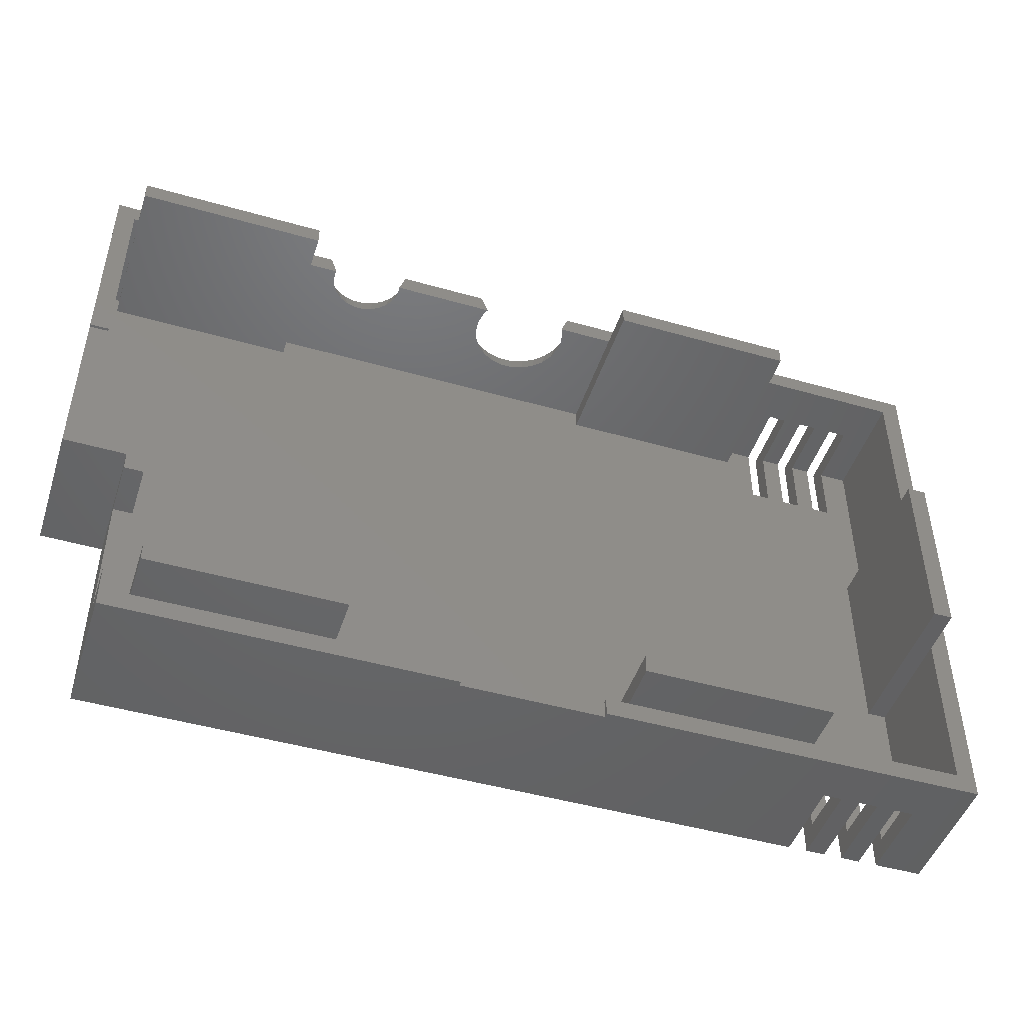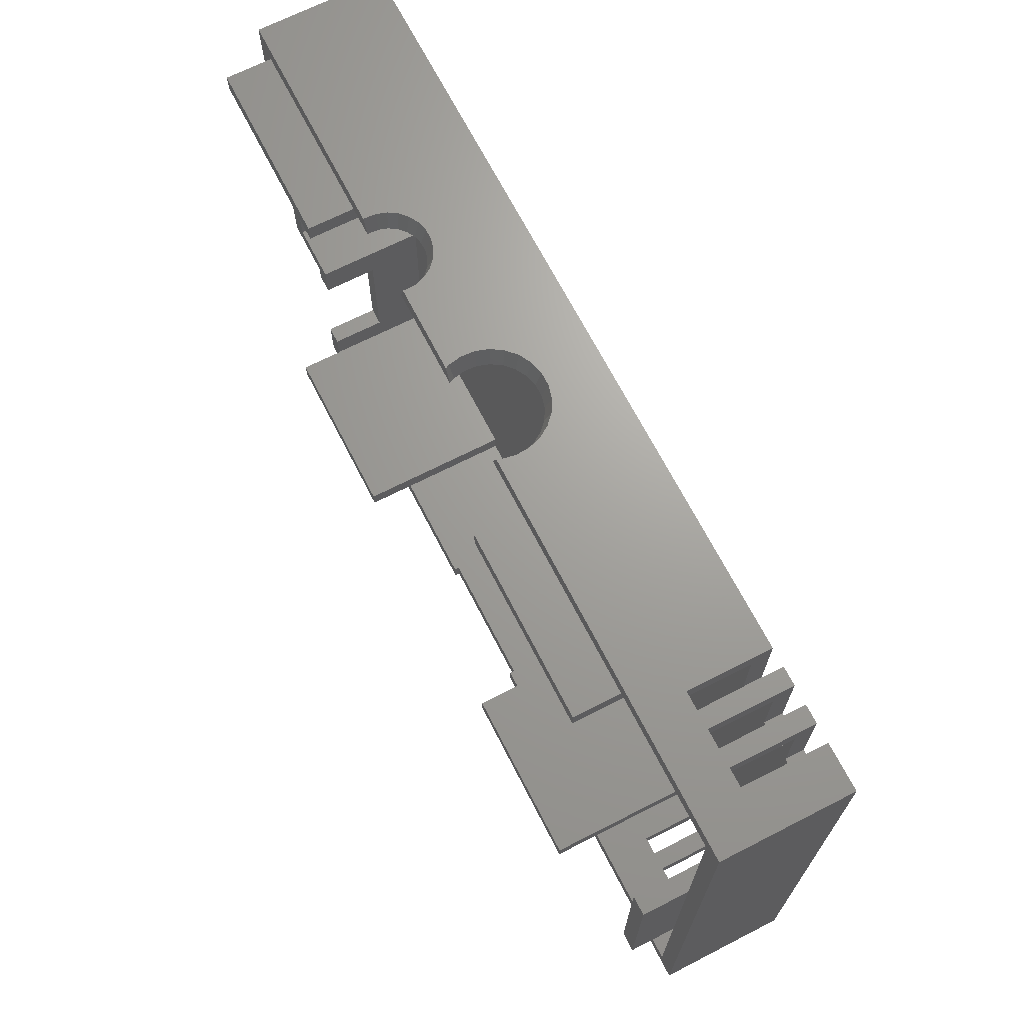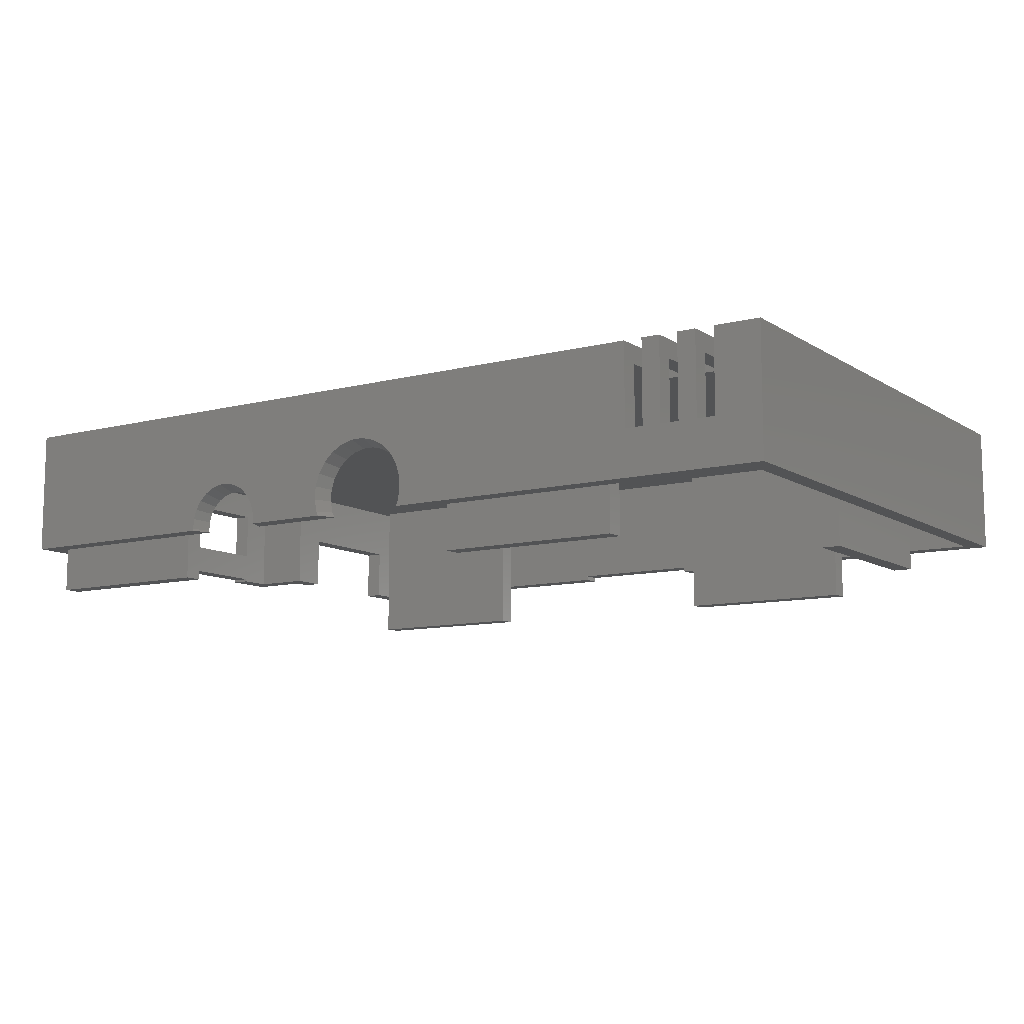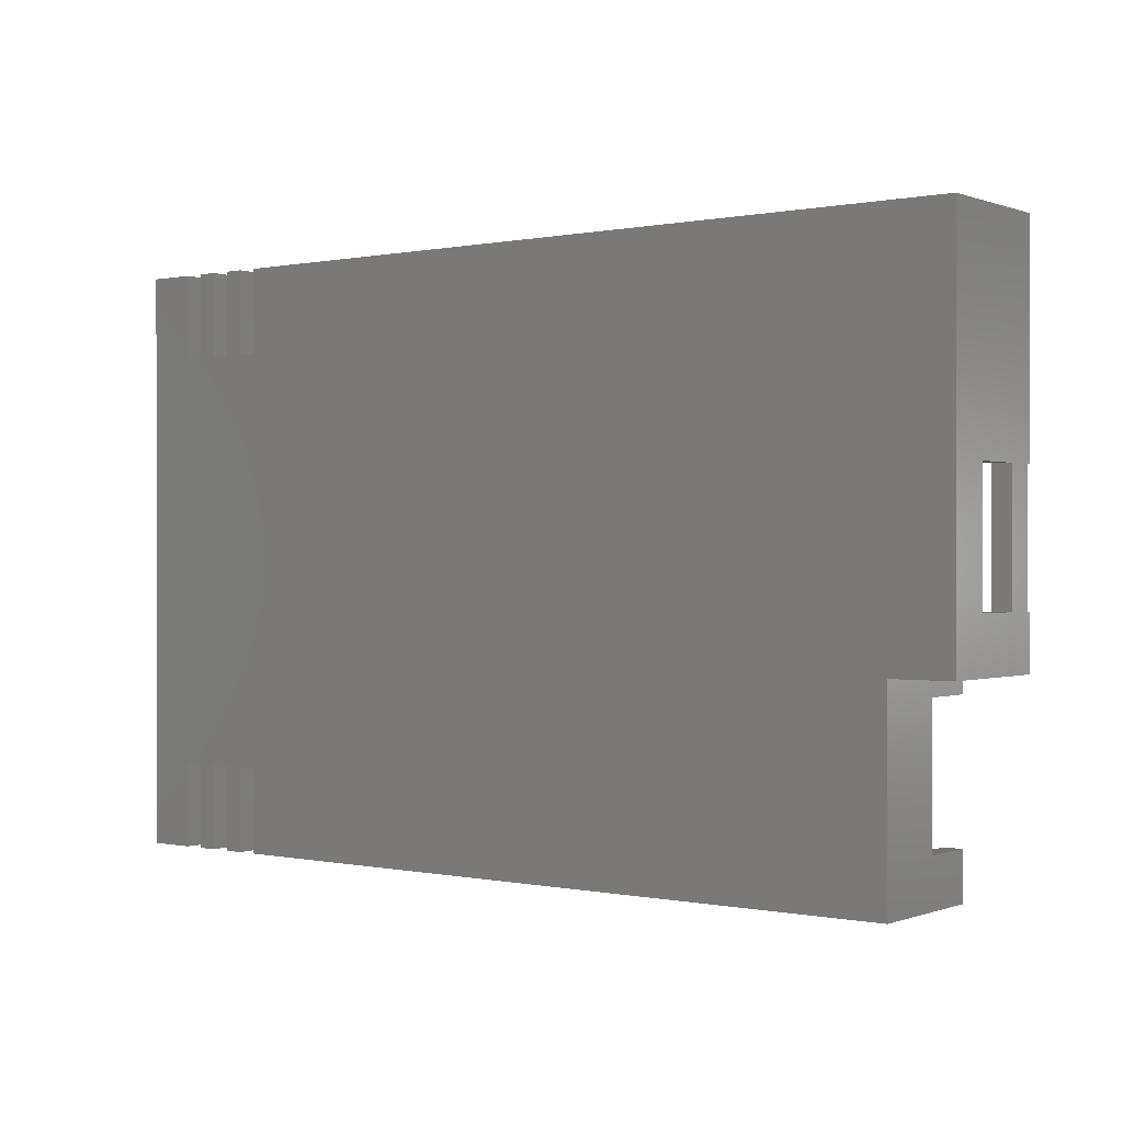
<metadata>
{"format":"stl","ext":"stl","renderer":"f3d","projection":"perspective","resolution":1024,"background":"white","views":[{"elev":-47.1,"azim":162.1,"up":"+Y"},{"elev":68.3,"azim":-117.1,"up":"+Y"},{"elev":-10.1,"azim":-146.7,"up":"+Z"},{"elev":0.1,"azim":37.2,"up":"+Y"}]}
</metadata>
<code>
# stl→obj: 306 verts, 636 faces
v 0 0 14
v 0 0 28
v 0 62 14
v 0 62 28
v 15 0 19
v 40.4 0 14
v 5 0 19
v 5 0 28
v 9 0 19
v 9 0 28
v 7 0 28
v 91 0 14
v 55.4 0 14.5
v 55.4 0 14
v 91 0 28
v 15 0 28
v 13 0 19
v 11 0 19
v 7 0 19
v 13 0 28
v 11 0 28
v 40.4 0 14.5
v 38 2 14
v 18 2 14
v 38 60 14
v 43.24 62 14
v 18 60 14
v 2 40 14
v 2 60 14
v 2 20 14
v 2 2 14
v 40.4 2 14
v 43.72 60.68 14
v 43.97 60 14
v 54.34 62 17.08
v 64.52 62 17.5
v 54.42 62 15.83
v 5 62 19
v 7 62 19
v 9 62 19
v 7 62 28
v 9 62 28
v 11 62 28
v 13 62 19
v 11 62 19
v 15 62 28
v 15 62 19
v 13 62 28
v 49.33 62 21.99
v 97.5 62 28
v 72.38 62 14
v 97.5 62 14
v 72.4 62 14.06
v 72.42 62 14.22
v 72.36 62 15.2
v 72.35 62 15.35
v 72.05 62 16.28
v 72 62 16.43
v 71.48 62 17.26
v 65.37 62 18.24
v 65.24 62 18.17
v 71.39 62 17.39
v 63.39 62 14.37
v 54.15 62 14.4
v 63.45 62 15.35
v 70.68 62 18.06
v 70.56 62 18.17
v 69.7 62 18.64
v 69.57 62 18.71
v 68.62 62 18.96
v 63.88 62 16.56
v 54.38 62 15.63
v 64.41 62 17.39
v 68.47 62 19
v 67.33 62 19
v 66.38 62 18.75
v 66.23 62 18.71
v 54.06 62 14.21
v 63.49 62 15.5
v 63.8 62 16.43
v 63.38 62 14.22
v 53.96 62 14
v 63.42 62 14
v 47.87 62 21.99
v 54.33 62 17.29
v 44.11 62 19.92
v 44.26 62 20.06
v 53.94 62 18.48
v 53.88 62 18.68
v 45.17 62 20.92
v 53.21 62 19.74
v 53.09 62 19.92
v 45.35 62 21.02
v 46.45 62 21.62
v 52.18 62 20.78
v 52.03 62 20.92
v 46.65 62 21.68
v 50.93 62 21.52
v 50.75 62 21.62
v 49.53 62 21.94
v 43.43 62 18.86
v 43.32 62 18.68
v 42.93 62 17.49
v 42.87 62 17.29
v 42.79 62 16.04
v 42.78 62 15.83
v 43.01 62 14.6
v 43.05 62 14.4
v 5 62 28
v 7 9 28
v 5 9 28
v 9 9 28
v 11 9 28
v 13 9 28
v 15 9 28
v 5 53 28
v 15 53 28
v 13 53 28
v 97.5 21 28
v 91 21 28
v 11 53 28
v 9 53 28
v 7 53 28
v 5 2 26
v 5 9 26
v 5 2 19
v 7 2 19
v 7 9 26
v 7 2 26
v 9 2 26
v 9 9 26
v 9 2 19
v 11 2 19
v 11 9 26
v 11 2 26
v 13 2 26
v 13 9 26
v 13 2 19
v 15 2 19
v 15 9 26
v 15 2 26
v 91 5 20
v 91 19 20
v 91 5 14
v 91 19 14
v 91 21 14
v 55.4 2 14
v 68 2 14
v 88 2 14
v 89 2 14
v 89 5 14
v 55.4 2 14.5
v 40.4 2 14.5
v 68 2 26
v 38 2 26
v 38 2 9
v 38 4 9
v 38 4 26
v 18 2 9
v 18 4 9
v 18 2 26
v 18 4 26
v 2 2 26
v 2 20 26
v 2 20 9
v 4 20 9
v 4 20 26
v 2 40 9
v 4 40 9
v 2 40 26
v 4 40 26
v 2 60 26
v 18 60 26
v 15 60 26
v 13 60 19
v 15 60 19
v 11 60 19
v 11 60 26
v 13 60 26
v 9 60 19
v 7 60 19
v 7 60 26
v 9 60 26
v 5 60 19
v 5 60 26
v 18 58 9
v 18 58 26
v 18 60 9
v 38 60 9
v 38 58 26
v 38 58 9
v 38 60 26
v 43.79 60 14.38
v 43.69 60 14.6
v 43.44 60 15.88
v 43.49 60 15.63
v 43.51 60 16.92
v 43.52 60 17.17
v 43.85 60 18.16
v 43.93 60 18.4
v 44.48 60 19.28
v 44.62 60 19.49
v 45.38 60 20.21
v 45.56 60 20.38
v 46.48 60 20.88
v 46.7 60 21
v 47.71 60 21.26
v 47.95 60 21.33
v 49.25 60 21.33
v 75 60 26
v 50.26 60 21.07
v 50.5 60 21
v 65.48 60 17.49
v 51.42 60 20.5
v 51.64 60 20.38
v 64.09 60 14
v 52.4 60 19.66
v 52.58 60 19.49
v 53.14 60 18.61
v 53.27 60 18.4
v 53.6 60 17.41
v 53.68 60 17.17
v 53.74 60 16.13
v 53.76 60 15.88
v 53.56 60 14.85
v 53.51 60 14.6
v 64.08 60 14.06
v 64.04 60 14.26
v 53.23 60 14
v 64.09 60 15.03
v 64.1 60 15.22
v 64.34 60 15.96
v 64.4 60 16.15
v 64.82 60 16.8
v 64.92 60 16.96
v 65.63 60 17.63
v 66.3 60 18
v 66.48 60 18.1
v 67.23 60 18.29
v 67.42 60 18.34
v 68.38 60 18.34
v 69.13 60 18.14
v 69.32 60 18.1
v 70 60 17.72
v 70.17 60 17.63
v 70.74 60 17.1
v 75 60 14
v 70.88 60 16.96
v 71.29 60 16.31
v 71.4 60 16.15
v 71.64 60 15.41
v 71.7 60 15.22
v 71.75 60 14.45
v 71.76 60 14.26
v 71.71 60 14
v 53.68 61.24 14
v 64.04 60.16 14
v 72.31 61.78 14
v 95.5 60 14
v 97.5 39.7 14
v 95 60 14
v 95.5 39.7 14
v 97.5 21 14
v 97.5 26.6 14
v 97.5 26.6 17.5
v 97.5 26.6 14.3
v 97.5 26.6 23
v 97.5 39.7 23
v 97.5 39.7 14.3
v 97.5 39.7 17.5
v 15 53 26
v 13 53 26
v 11 53 26
v 9 53 26
v 7 53 26
v 5 53 26
v 75 58 26
v 95 58 26
v 95 60 26
v 95.5 60 26
v 95.5 23 26
v 89 23 26
v 88 4 26
v 89 2 26
v 88 2 26
v 68 4 26
v 89 5 20
v 89 19 14
v 89 23 14
v 95.5 23 14
v 95.5 26.6 14
v 89 19 20
v 88 2 9
v 88 4 9
v 68 2 9
v 68 4 9
v 75 58 9
v 75 60 9
v 95 60 9
v 95 58 9
v 95.5 26.6 23
v 95.5 39.7 23
v 95.5 39.7 14.3
v 95.5 39.7 17.5
v 95.5 26.6 17.5
v 95.5 26.6 14.3
f 1 2 3
f 3 2 4
f 5 1 6
f 7 8 2
f 9 10 11
f 12 13 14
f 15 16 12
f 17 1 5
f 18 1 17
f 9 1 18
f 19 1 9
f 7 1 19
f 2 1 7
f 17 20 21
f 21 18 17
f 11 19 9
f 16 13 12
f 16 22 13
f 16 6 22
f 16 5 6
f 23 6 24
f 25 3 26
f 27 3 25
f 28 3 29
f 29 3 27
f 1 3 28
f 1 28 30
f 1 30 31
f 1 31 6
f 31 24 6
f 32 6 23
f 25 26 33
f 25 33 34
f 35 36 37
f 3 4 38
f 3 38 26
f 38 39 26
f 40 41 42
f 43 44 45
f 39 40 26
f 46 26 47
f 40 45 26
f 44 43 48
f 45 44 26
f 41 40 39
f 44 47 26
f 49 46 50
f 51 50 52
f 53 50 51
f 54 50 53
f 55 50 54
f 56 50 55
f 57 50 56
f 58 50 57
f 59 50 58
f 35 60 61
f 62 50 59
f 63 64 65
f 66 50 62
f 67 50 66
f 68 50 67
f 69 50 68
f 70 50 69
f 71 72 73
f 74 50 70
f 75 50 74
f 35 75 76
f 37 36 73
f 35 76 77
f 63 78 64
f 35 77 60
f 72 79 65
f 72 80 79
f 72 65 64
f 78 63 81
f 78 81 82
f 83 82 81
f 72 71 80
f 37 73 72
f 35 50 75
f 84 46 49
f 35 85 50
f 86 46 87
f 85 88 50
f 88 89 50
f 87 46 90
f 89 91 50
f 91 92 50
f 93 46 94
f 92 95 50
f 95 96 50
f 97 46 84
f 96 98 50
f 98 99 50
f 99 100 50
f 100 49 50
f 94 46 97
f 90 46 93
f 101 46 86
f 102 46 101
f 103 46 102
f 104 46 103
f 105 46 104
f 106 46 105
f 107 46 106
f 108 46 107
f 26 46 108
f 38 4 109
f 35 61 36
f 4 2 8
f 110 4 111
f 111 4 8
f 10 4 110
f 10 110 11
f 112 4 10
f 113 4 112
f 20 4 113
f 20 113 21
f 114 4 20
f 115 4 114
f 116 4 115
f 15 115 16
f 116 109 4
f 117 118 15
f 50 46 119
f 120 117 15
f 15 118 115
f 118 121 115
f 121 122 115
f 118 48 43
f 122 123 115
f 123 116 115
f 122 42 41
f 43 121 118
f 41 123 122
f 46 120 119
f 46 117 120
f 111 124 125
f 8 124 111
f 126 124 8
f 7 126 8
f 19 127 126
f 7 19 126
f 110 128 11
f 11 128 129
f 11 129 127
f 11 127 19
f 112 130 131
f 10 130 112
f 132 130 10
f 9 132 10
f 18 133 132
f 9 18 132
f 113 134 21
f 21 134 135
f 21 135 133
f 21 133 18
f 114 136 137
f 20 136 114
f 138 136 20
f 17 138 20
f 5 139 138
f 17 5 138
f 115 140 16
f 16 140 141
f 16 141 139
f 16 139 5
f 120 142 143
f 144 142 15
f 145 146 143
f 146 120 143
f 120 15 142
f 15 12 144
f 14 147 12
f 12 147 148
f 12 148 149
f 12 149 150
f 12 150 151
f 12 151 144
f 152 147 13
f 13 147 14
f 152 13 153
f 153 13 22
f 32 153 22
f 6 32 22
f 154 148 155
f 152 148 147
f 155 148 152
f 155 153 32
f 155 32 23
f 153 155 152
f 23 156 157
f 155 23 158
f 158 23 157
f 24 159 156
f 23 24 156
f 159 24 160
f 160 24 161
f 160 161 162
f 124 126 163
f 31 126 24
f 130 127 129
f 132 127 130
f 126 127 24
f 127 132 24
f 136 133 135
f 138 133 136
f 132 133 24
f 133 138 24
f 161 139 141
f 24 139 161
f 138 139 24
f 163 126 31
f 30 164 163
f 31 30 163
f 30 165 166
f 164 30 167
f 167 30 166
f 165 30 168
f 168 30 28
f 168 28 169
f 169 28 170
f 169 170 171
f 29 172 170
f 28 29 170
f 27 173 174
f 175 27 176
f 176 27 174
f 177 27 175
f 178 175 179
f 177 175 178
f 180 27 177
f 181 27 180
f 182 180 183
f 181 180 182
f 184 27 181
f 29 27 184
f 172 184 185
f 29 184 172
f 186 187 188
f 27 187 173
f 188 187 27
f 25 189 27
f 27 189 188
f 190 191 189
f 192 190 25
f 25 190 189
f 192 193 194
f 195 192 196
f 196 192 194
f 34 193 192
f 197 198 195
f 198 192 195
f 199 192 198
f 200 192 199
f 201 192 200
f 202 192 201
f 203 204 202
f 204 192 202
f 205 192 204
f 206 192 205
f 207 192 206
f 208 192 207
f 209 210 208
f 211 212 209
f 212 213 209
f 214 215 212
f 215 216 212
f 217 216 215
f 218 216 217
f 219 220 218
f 220 216 218
f 221 222 220
f 222 216 220
f 223 216 222
f 224 216 223
f 225 226 224
f 226 216 224
f 227 228 212
f 229 216 226
f 216 227 212
f 228 230 212
f 230 231 212
f 231 232 212
f 233 234 212
f 234 235 212
f 232 233 212
f 235 213 212
f 236 237 209
f 237 238 209
f 213 236 209
f 238 239 209
f 240 241 209
f 241 210 209
f 239 240 209
f 242 210 241
f 243 210 242
f 244 245 243
f 245 210 243
f 246 247 245
f 248 247 246
f 249 250 248
f 250 247 248
f 251 247 250
f 252 247 251
f 253 254 252
f 254 247 252
f 255 247 254
f 247 210 245
f 210 192 208
f 192 25 34
f 193 34 33
f 194 193 33
f 108 194 26
f 26 194 33
f 196 194 108
f 107 196 108
f 195 196 107
f 106 195 107
f 105 197 195
f 106 105 195
f 104 198 197
f 105 104 197
f 103 199 198
f 104 103 198
f 102 200 199
f 103 102 199
f 101 201 200
f 102 101 200
f 86 202 201
f 101 86 201
f 203 202 87
f 87 202 86
f 204 203 90
f 90 203 87
f 205 204 93
f 93 204 90
f 206 205 94
f 94 205 93
f 207 206 97
f 97 206 94
f 208 207 84
f 84 207 97
f 209 208 49
f 49 208 84
f 100 211 49
f 49 211 209
f 212 211 99
f 99 211 100
f 98 214 99
f 99 214 212
f 215 214 96
f 96 214 98
f 95 217 96
f 96 217 215
f 218 217 92
f 92 217 95
f 91 219 92
f 92 219 218
f 89 220 91
f 91 220 219
f 88 221 89
f 89 221 220
f 85 222 88
f 88 222 221
f 35 223 85
f 85 223 222
f 37 224 35
f 35 224 223
f 37 72 224
f 224 72 225
f 72 64 225
f 225 64 226
f 64 78 226
f 226 78 256
f 226 256 229
f 78 82 256
f 229 256 216
f 216 256 82
f 257 82 83
f 216 82 257
f 228 227 257
f 81 228 83
f 83 228 257
f 63 230 228
f 81 63 228
f 65 231 230
f 63 65 230
f 79 232 231
f 65 79 231
f 80 233 232
f 79 80 232
f 71 234 233
f 80 71 233
f 73 235 234
f 71 73 234
f 213 235 36
f 36 235 73
f 236 213 61
f 61 213 36
f 237 236 60
f 60 236 61
f 238 237 77
f 77 237 60
f 239 238 76
f 76 238 77
f 240 239 75
f 75 239 76
f 241 240 74
f 74 240 75
f 70 242 74
f 74 242 241
f 243 242 69
f 69 242 70
f 68 244 69
f 69 244 243
f 245 244 67
f 67 244 68
f 66 246 67
f 67 246 245
f 248 246 62
f 62 246 66
f 59 249 62
f 62 249 248
f 58 250 59
f 59 250 249
f 57 251 58
f 58 251 250
f 56 252 57
f 57 252 251
f 55 253 56
f 56 253 252
f 54 254 55
f 55 254 253
f 54 53 254
f 254 53 258
f 254 258 255
f 53 51 258
f 255 258 247
f 247 258 51
f 247 51 52
f 259 52 260
f 247 52 261
f 52 259 261
f 259 260 262
f 119 263 264
f 265 119 266
f 266 119 264
f 267 268 119
f 52 269 260
f 269 265 266
f 267 119 265
f 268 270 52
f 50 268 52
f 50 119 268
f 52 270 269
f 270 265 269
f 271 117 174
f 46 47 174
f 46 174 117
f 174 47 176
f 176 47 44
f 175 176 44
f 179 175 44
f 118 179 48
f 48 179 44
f 272 179 118
f 273 121 178
f 43 45 178
f 43 178 121
f 178 45 177
f 177 45 40
f 180 177 40
f 183 180 40
f 122 183 42
f 42 183 40
f 274 183 122
f 275 123 182
f 41 39 182
f 41 182 123
f 182 39 181
f 181 39 38
f 184 181 38
f 185 184 38
f 116 185 109
f 109 185 38
f 276 185 116
f 123 275 116
f 116 275 276
f 121 273 122
f 122 273 274
f 117 271 118
f 118 271 272
f 263 119 120
f 146 263 120
f 140 115 114
f 137 140 114
f 134 113 112
f 131 134 112
f 128 110 111
f 125 128 111
f 172 171 170
f 185 171 172
f 167 171 185
f 167 185 276
f 167 276 275
f 275 182 183
f 275 183 167
f 167 183 274
f 167 274 273
f 273 178 179
f 273 179 167
f 167 179 272
f 167 272 271
f 271 174 173
f 271 173 167
f 167 173 187
f 167 187 190
f 190 192 210
f 190 210 167
f 167 210 277
f 167 277 278
f 278 279 280
f 278 280 281
f 278 281 282
f 278 282 167
f 283 284 285
f 286 167 283
f 162 140 158
f 286 164 167
f 140 164 158
f 286 154 164
f 134 164 137
f 154 155 158
f 154 158 164
f 140 137 164
f 136 134 137
f 140 162 161
f 140 161 141
f 128 164 131
f 131 164 134
f 130 128 131
f 134 136 135
f 125 164 128
f 128 130 129
f 125 124 164
f 124 163 164
f 283 167 282
f 284 283 282
f 142 144 287
f 287 144 151
f 288 289 145
f 146 289 290
f 290 291 264
f 290 264 263
f 145 289 146
f 146 290 263
f 145 143 292
f 288 145 292
f 143 142 292
f 292 142 287
f 150 284 151
f 287 284 282
f 288 282 289
f 292 282 288
f 151 284 287
f 287 282 292
f 284 150 285
f 285 150 149
f 149 293 294
f 285 149 283
f 283 149 294
f 148 295 293
f 149 148 293
f 295 148 296
f 296 148 154
f 296 154 286
f 160 162 157
f 157 162 158
f 159 160 156
f 156 160 157
f 167 166 169
f 171 167 169
f 165 168 166
f 166 168 169
f 186 188 191
f 191 188 189
f 187 186 191
f 190 187 191
f 297 277 298
f 247 277 210
f 298 277 247
f 261 299 247
f 247 299 298
f 227 216 257
f 278 300 299
f 279 278 261
f 261 278 299
f 259 280 279
f 261 259 279
f 301 281 302
f 303 259 262
f 304 259 303
f 304 303 305
f 281 306 291
f 281 291 290
f 281 305 306
f 302 259 304
f 280 259 302
f 280 302 281
f 281 301 305
f 306 305 303
f 260 269 303
f 262 260 303
f 269 266 303
f 303 266 306
f 266 264 306
f 306 264 291
f 267 265 301
f 301 265 305
f 265 270 304
f 305 265 304
f 270 268 302
f 304 270 302
f 268 267 302
f 302 267 301
f 296 286 294
f 294 286 283
f 289 282 290
f 290 282 281
f 277 297 300
f 278 277 300
f 295 296 293
f 293 296 294
f 297 298 300
f 300 298 299

</code>
